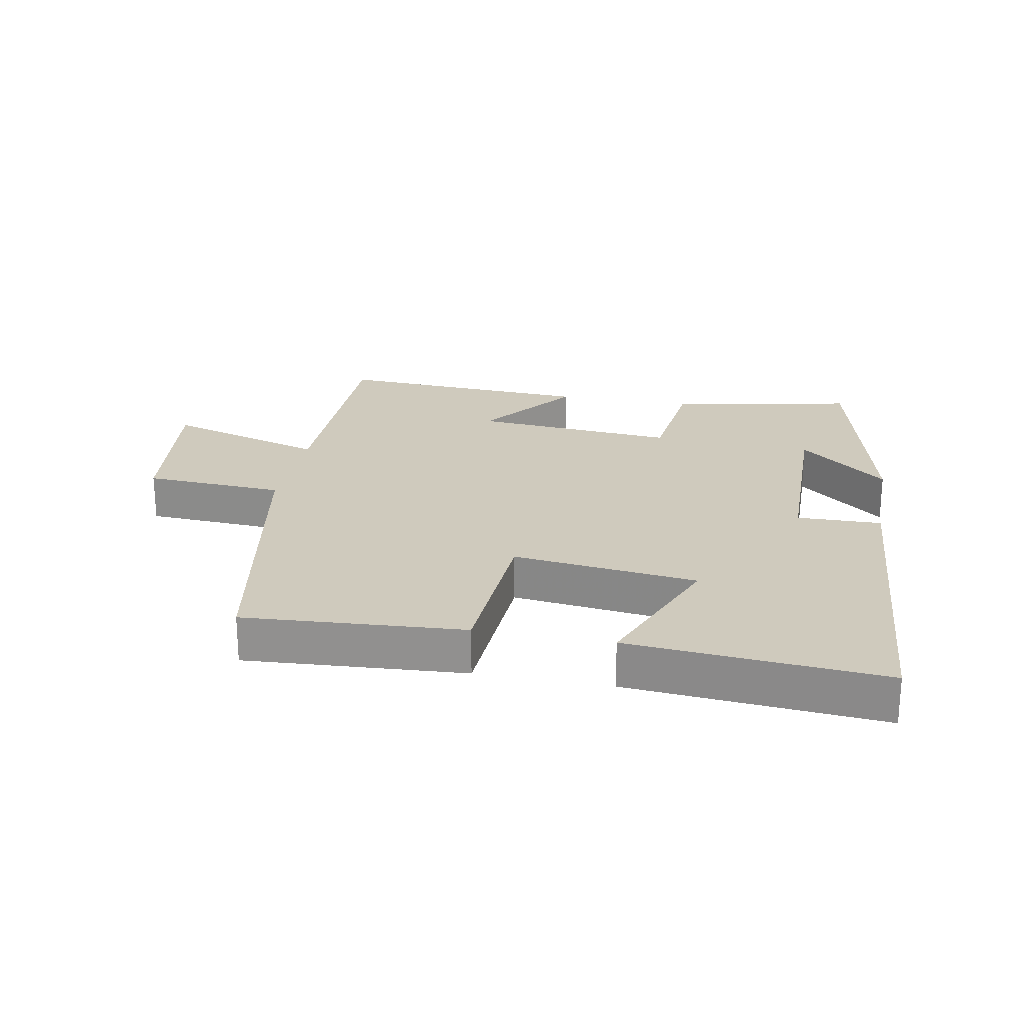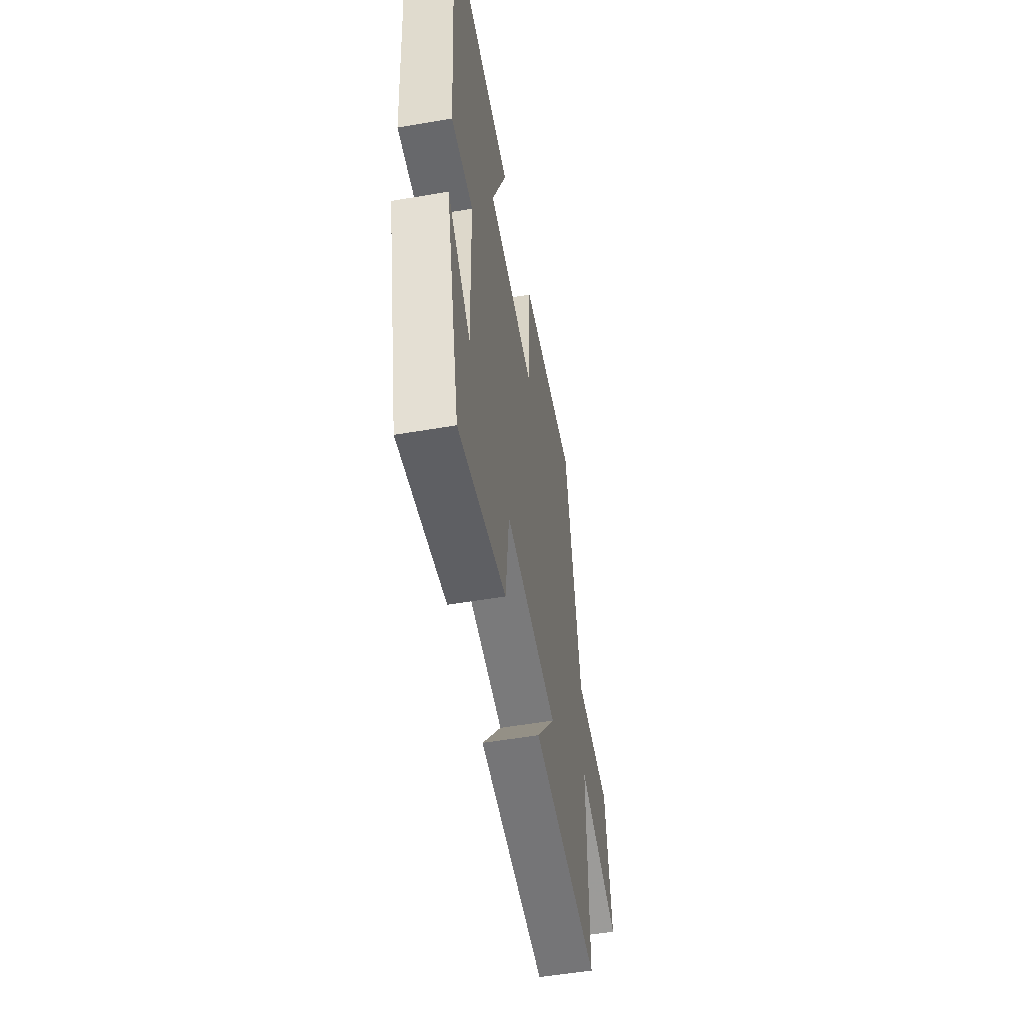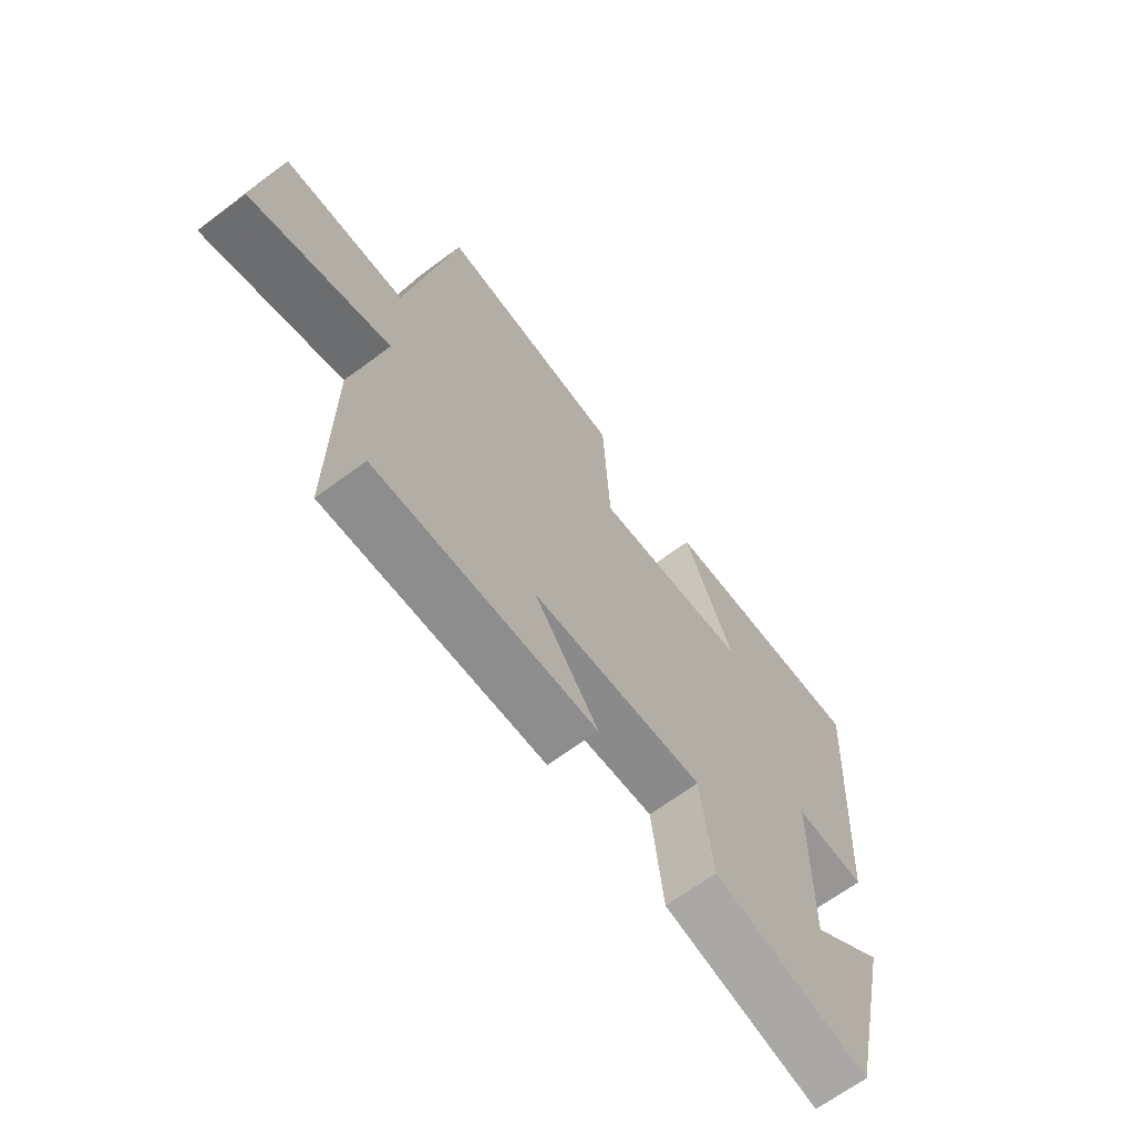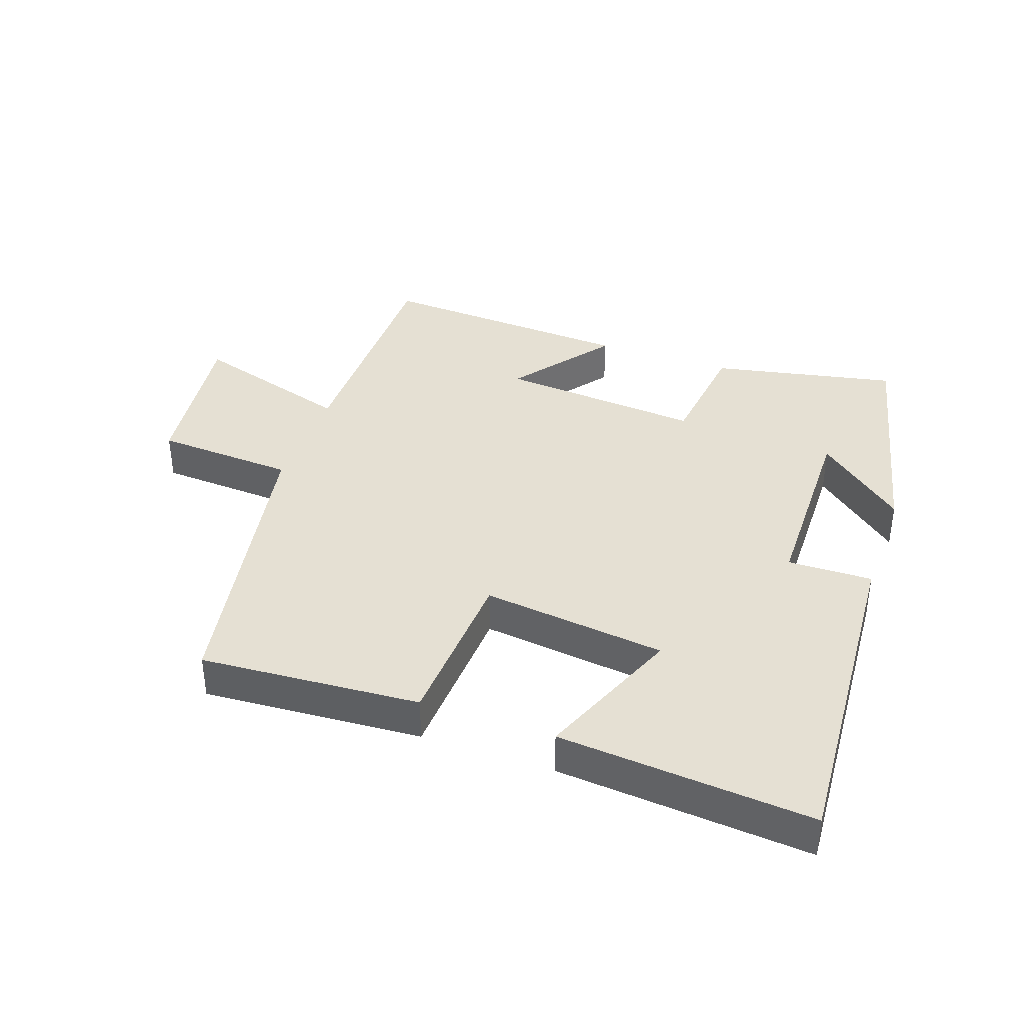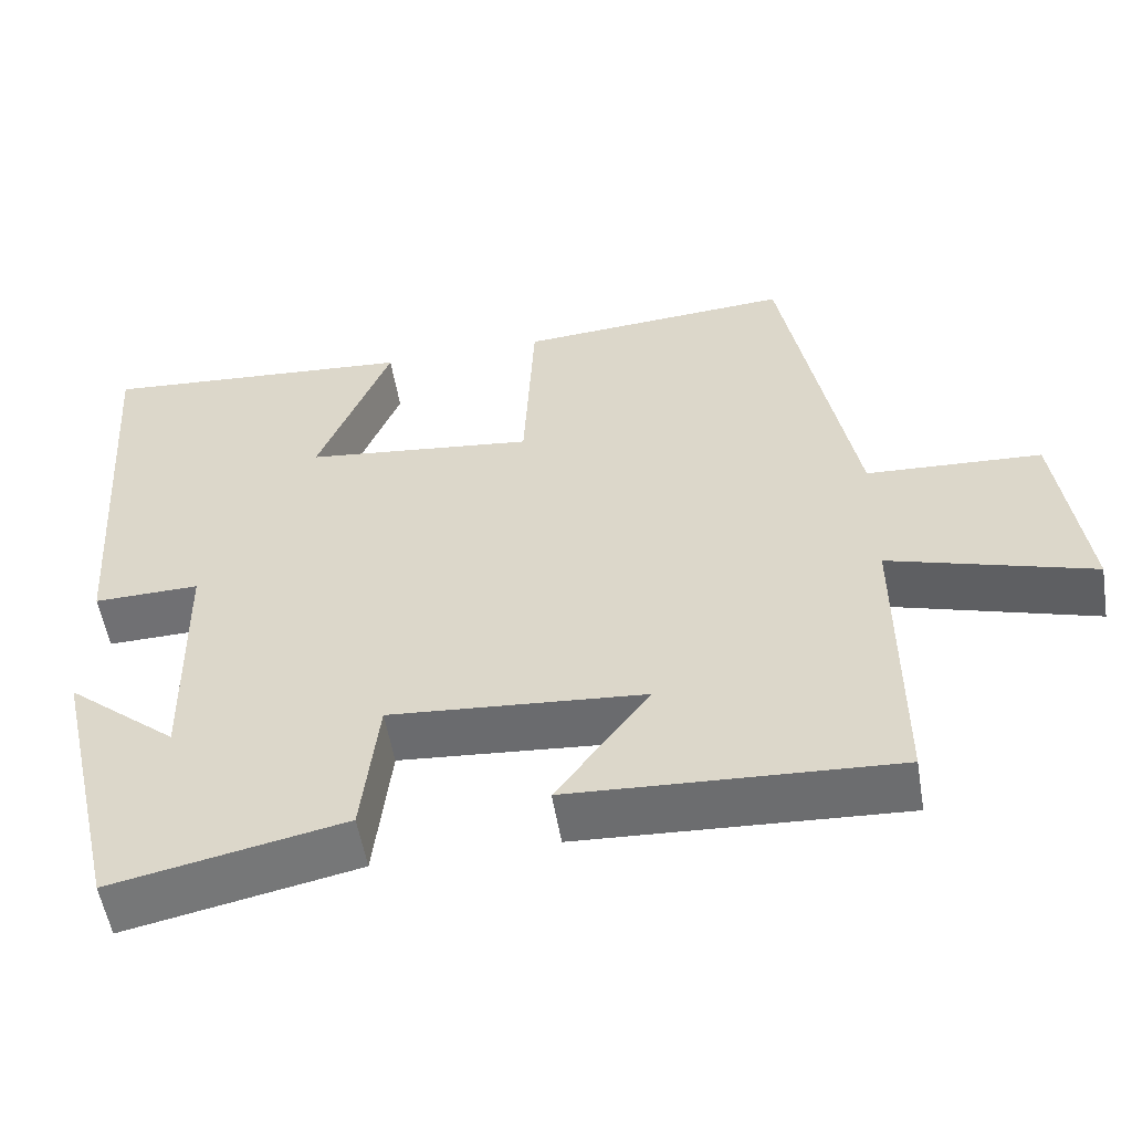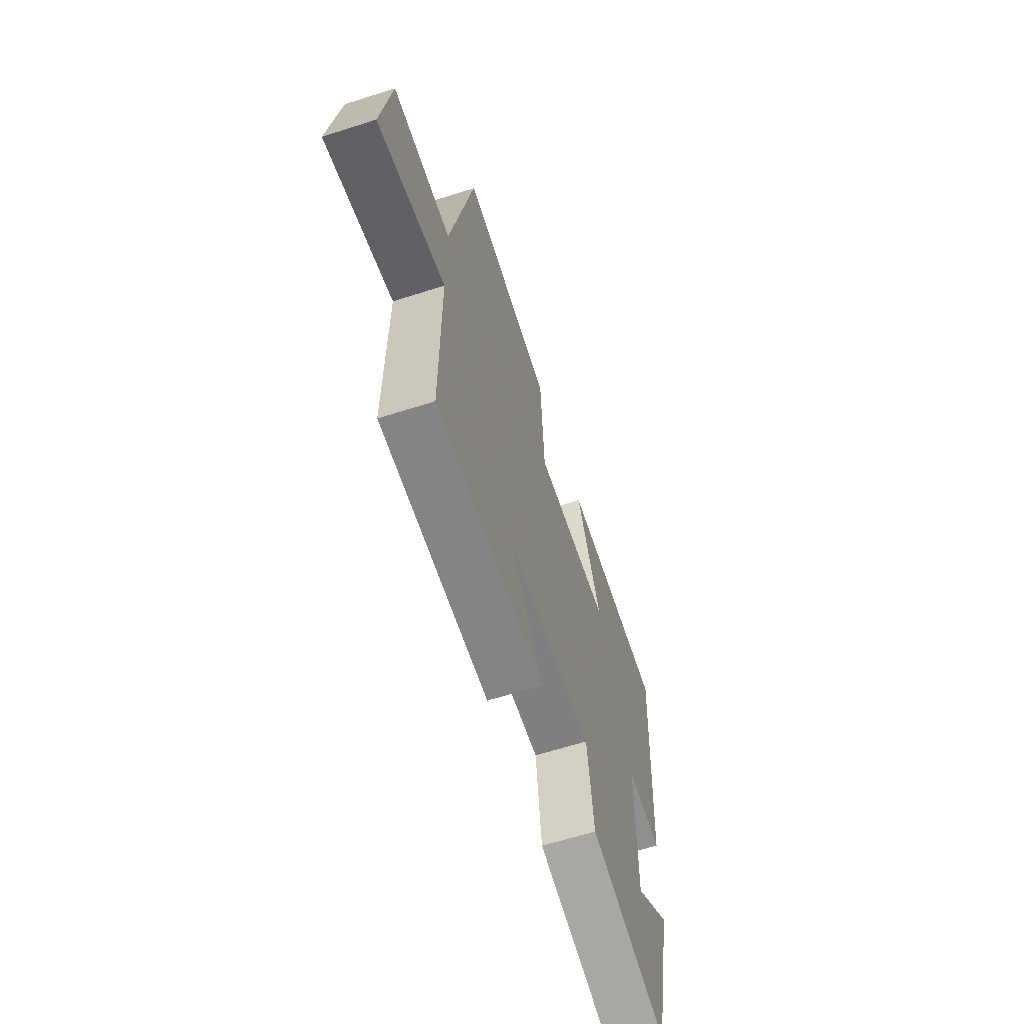
<metadata>
{"format":"obj","ext":"obj","renderer":"f3d","projection":"perspective","resolution":1024,"background":"white","views":[{"elev":23.1,"azim":10.9,"up":"+Y"},{"elev":-53.6,"azim":100.4,"up":"+Z"},{"elev":-66.9,"azim":-53.3,"up":"+Z"},{"elev":38.1,"azim":19.6,"up":"+Y"},{"elev":-54.7,"azim":-170.6,"up":"+Z"},{"elev":-64.2,"azim":-72.2,"up":"+Z"}]}
</metadata>
<code>
v 0.538 0.07 0.532
v 0.5 0.07 -0.001
v 0.368 0.07 0.002
v 0.362 0.07 -0.306
v 0.5 0.07 -0.191
v 0.414 0.07 -0.56
v 0.125 0.07 -0.5
v 0.104 0.07 -0.317
v -0.214 0.07 -0.343
v -0.097 0.07 -0.5
v -0.501 0.07 -0.522
v -0.5 0.07 -0.142
v -0.753 0.07 -0.218
v -0.719 0.07 0.038
v -0.5 0.07 0.05
v -0.411 0.07 0.524
v -0.068 0.07 0.5
v -0.055 0.07 0.239
v 0.233 0.07 0.273
v 0.142 0.07 0.5
v 0.538 0 0.532
v 0.5 0 -0.001
v 0.368 0 0.002
v 0.362 0 -0.306
v 0.5 0 -0.191
v 0.414 0 -0.56
v 0.125 0 -0.5
v 0.104 0 -0.317
v -0.214 0 -0.343
v -0.097 0 -0.5
v -0.501 0 -0.522
v -0.5 0 -0.142
v -0.753 0 -0.218
v -0.719 0 0.038
v -0.5 0 0.05
v -0.411 0 0.524
v -0.068 0 0.5
v -0.055 0 0.239
v 0.233 0 0.273
v 0.142 0 0.5
f 19 20 1 2
f 18 19 2 3
f 15 16 17 18
f 15 18 3 4
f 12 13 14 15
f 12 15 4
f 9 10 11 12
f 8 9 12
f 8 12 4
f 7 8 4
f 6 7 4
f 4 5 6
f 22 21 40 39
f 23 22 39 38
f 38 37 36 35
f 24 23 38 35
f 35 34 33 32
f 24 35 32
f 32 31 30 29
f 32 29 28
f 24 32 28
f 24 28 27
f 24 27 26
f 26 25 24
f 1 21 22 2
f 2 22 23 3
f 3 23 24 4
f 4 24 25 5
f 5 25 26 6
f 6 26 27 7
f 7 27 28 8
f 8 28 29 9
f 9 29 30 10
f 10 30 31 11
f 11 31 32 12
f 12 32 33 13
f 13 33 34 14
f 14 34 35 15
f 15 35 36 16
f 16 36 37 17
f 17 37 38 18
f 18 38 39 19
f 19 39 40 20
f 20 40 21 1

</code>
